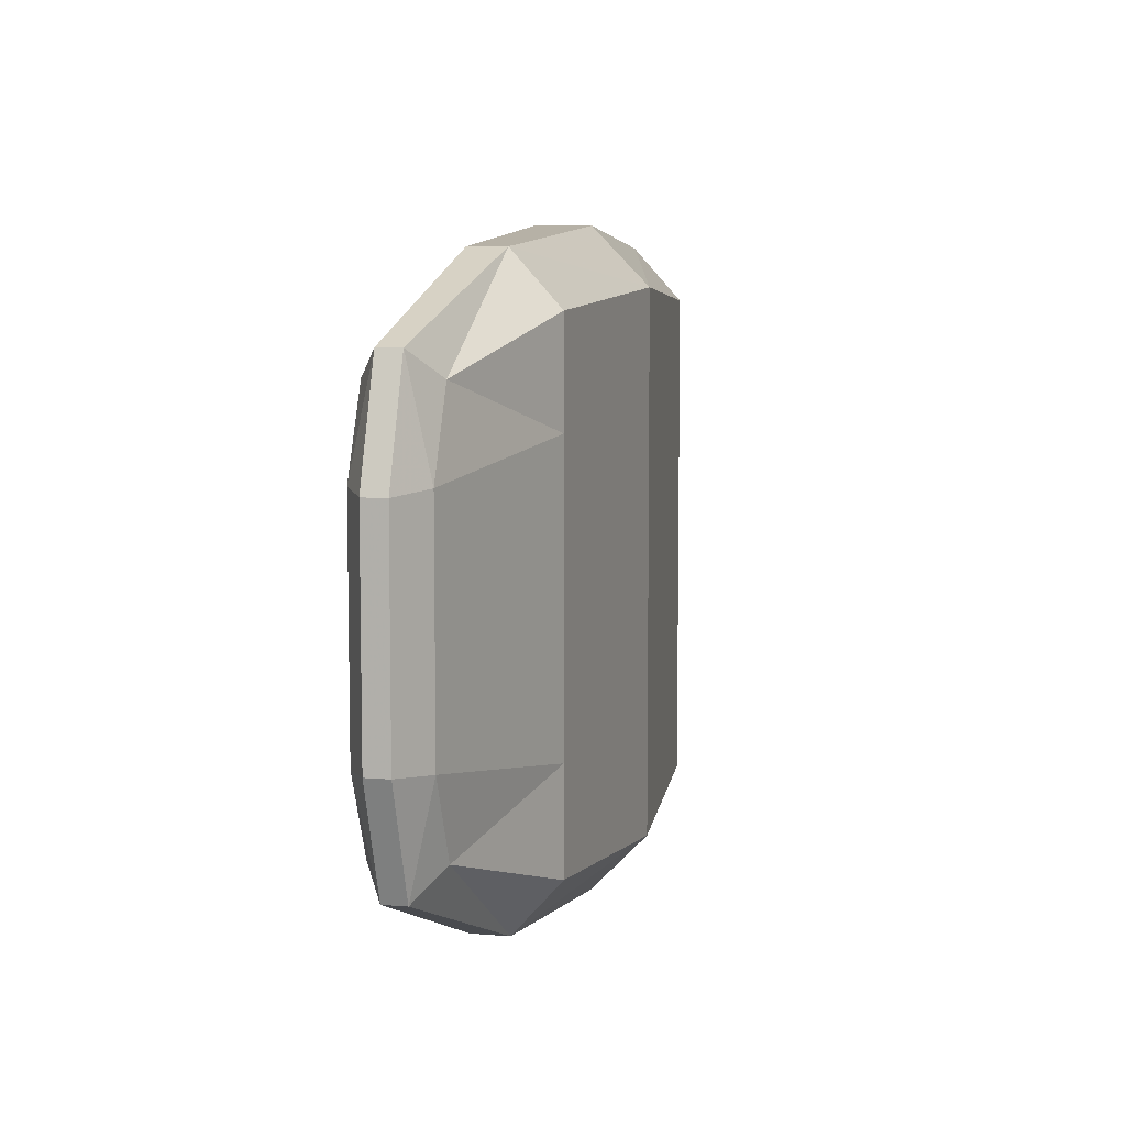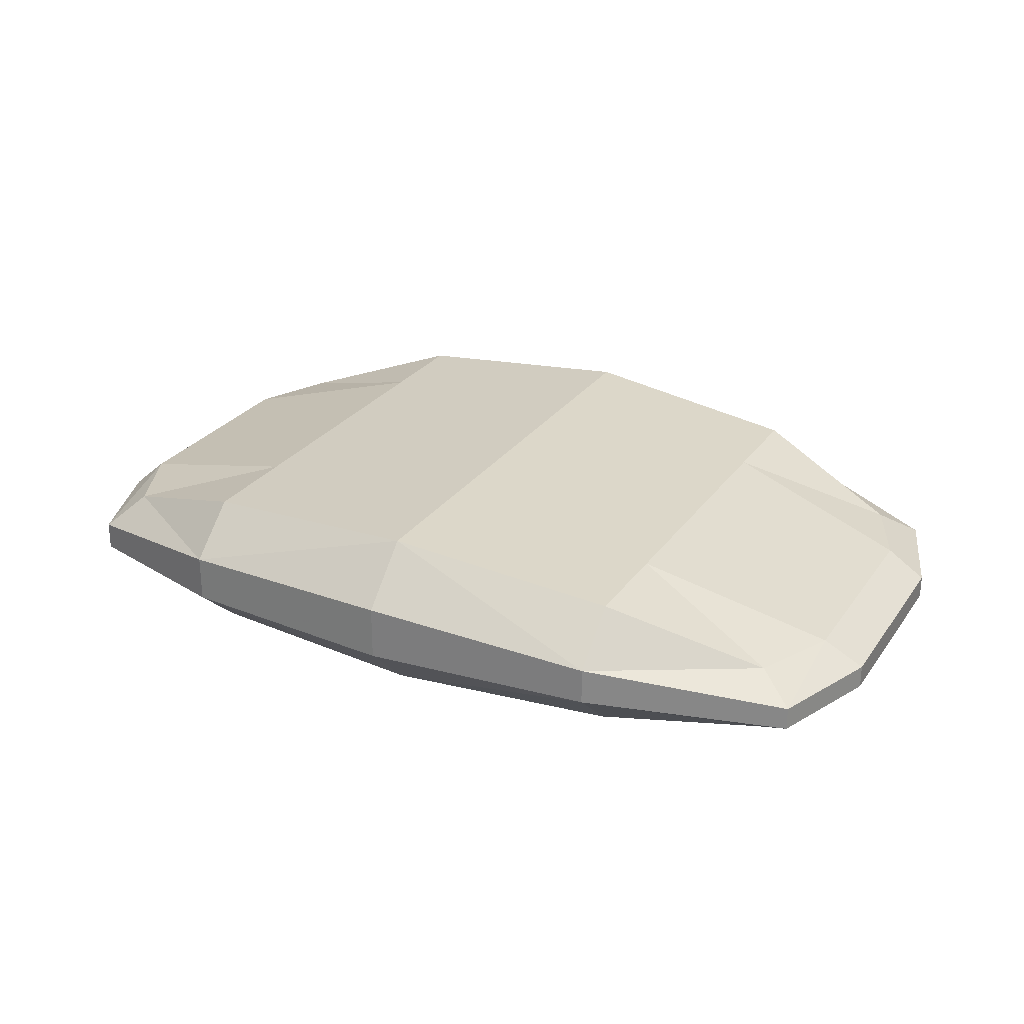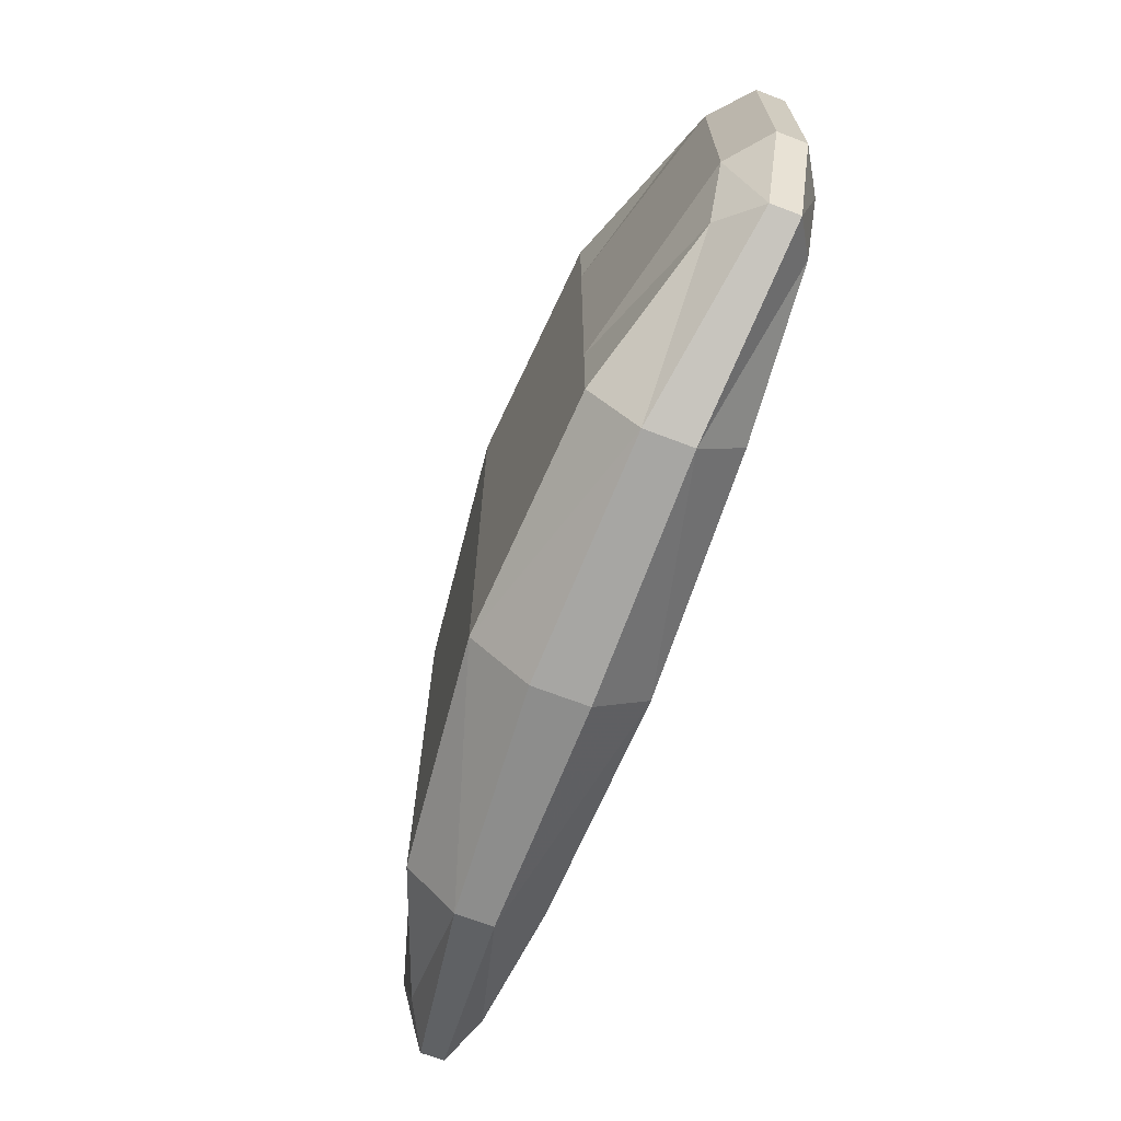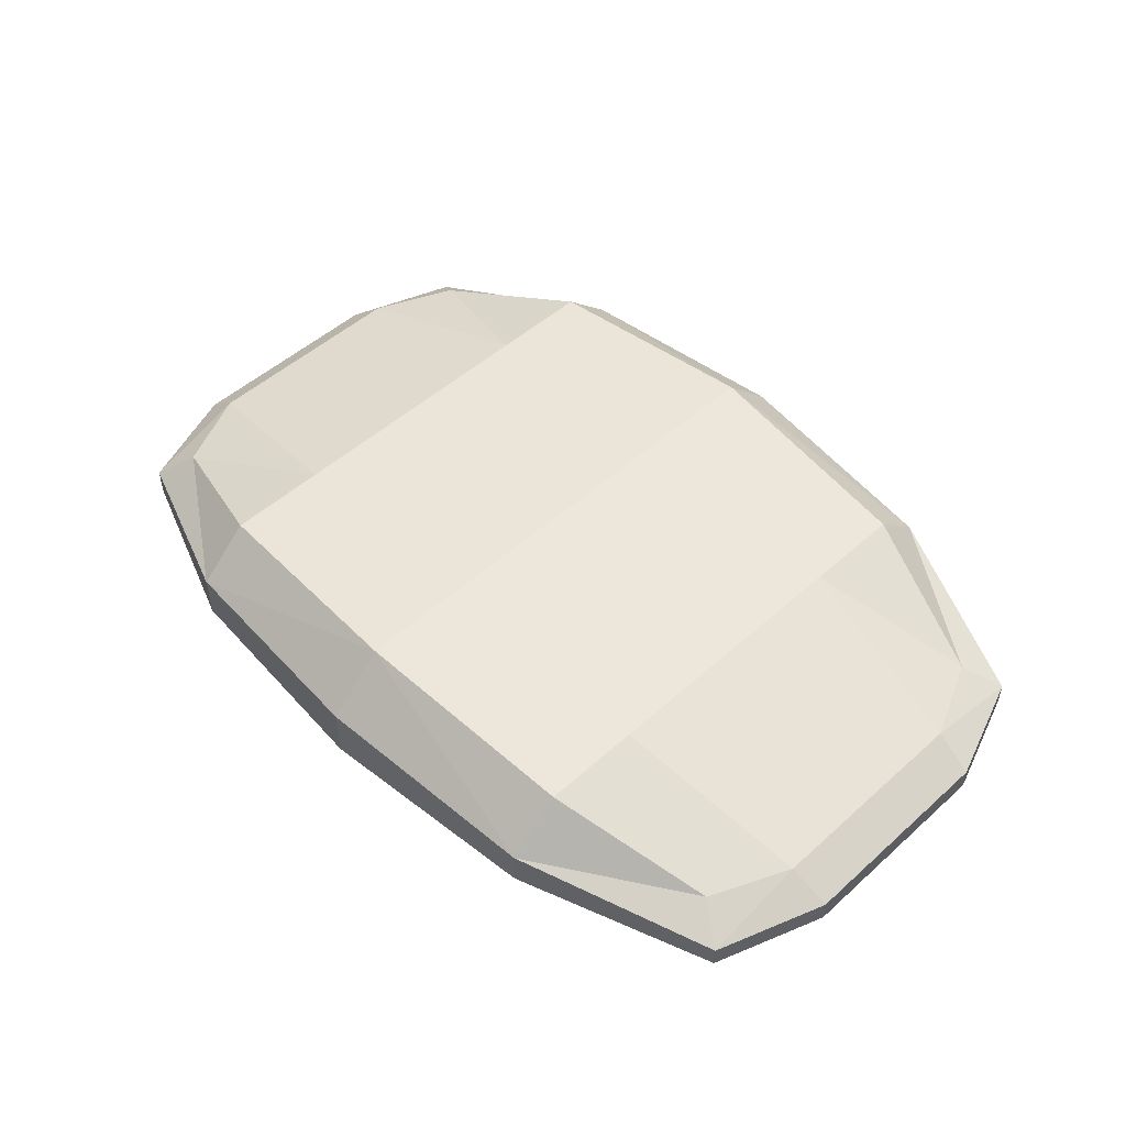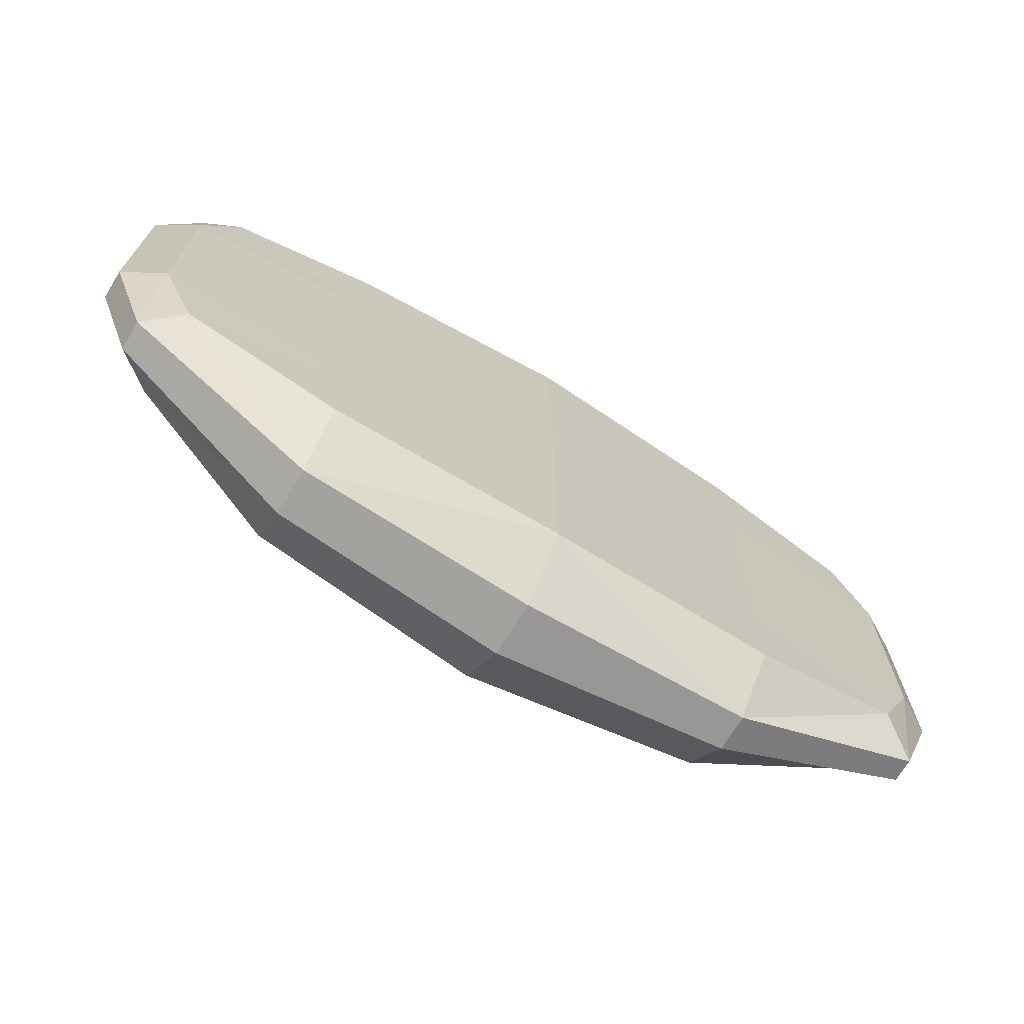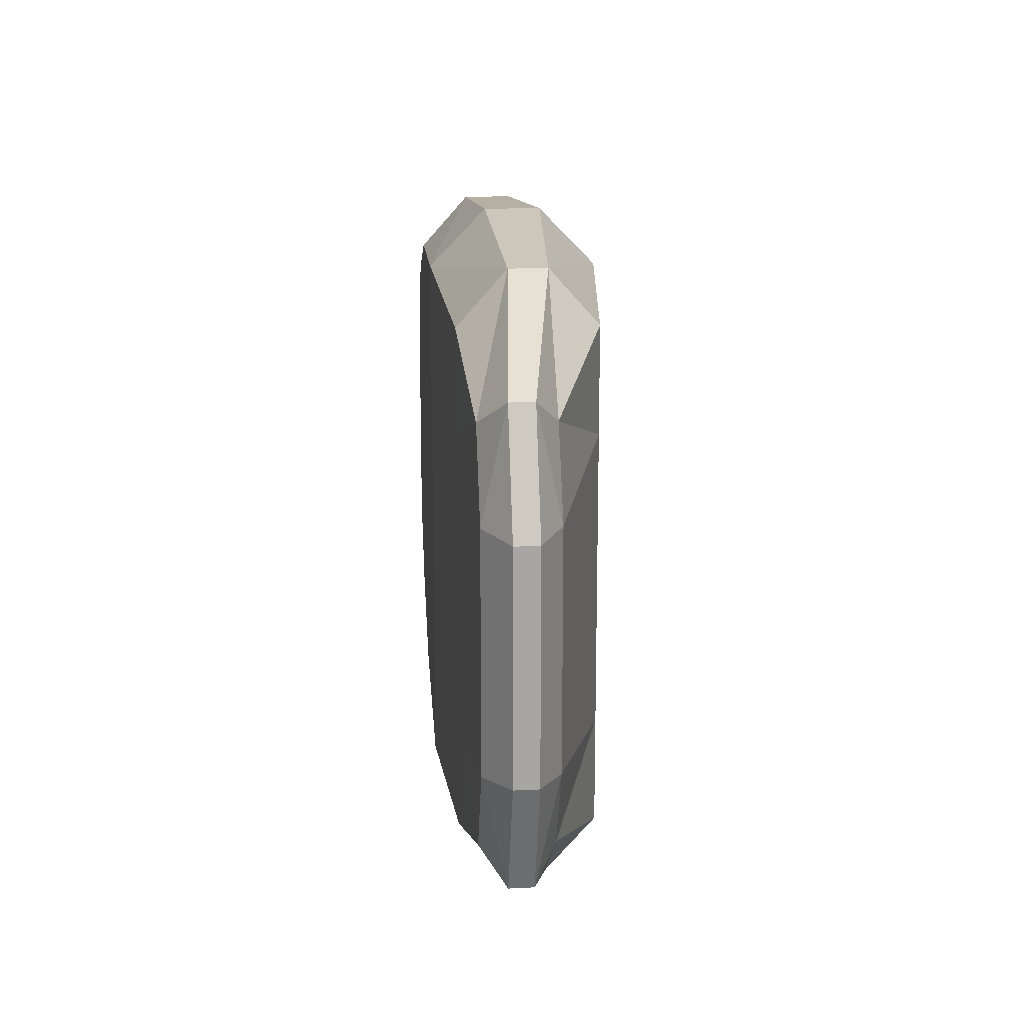
<metadata>
{"format":"obj","ext":"obj","renderer":"f3d","projection":"perspective","resolution":1024,"background":"white","views":[{"elev":7.5,"azim":103.5,"up":"+Z"},{"elev":26.8,"azim":27.5,"up":"+Y"},{"elev":-69.3,"azim":-110.9,"up":"+Z"},{"elev":49.9,"azim":45.3,"up":"+Y"},{"elev":-70.5,"azim":-31.2,"up":"+Z"},{"elev":16.4,"azim":84.2,"up":"+Z"}]}
</metadata>
<code>
v 0 3.02 35.13
v -25.86 8.28 32.89
v -25.86 3.005 32.89
v -25.86 8.28 32.89
v 0 3.02 35.13
v 0 9.126 35.13
v 0 15.23 28.84
v -25.86 8.28 32.89
v 0 9.126 35.13
v -25.86 8.28 32.89
v 0 15.23 28.84
v -25.86 13.55 27
v 51.54 0.9226 11.97
v 51.54 3.507 -11.97
v 51.54 3.507 11.97
v 51.54 3.507 -11.97
v 51.54 0.9226 11.97
v 51.54 0.9226 -11.97
v 0 9.126 -35.13
v 25.86 7.09 -32.89
v 0 3.02 -35.13
v 25.86 3.005 -32.89
v 0 3.02 -35.13
v 25.86 7.09 -32.89
v -51.54 0.8985 -11.97
v -51.54 0.8985 11.97
v -51.54 4.122 11.97
v -51.54 4.122 11.97
v -51.54 4.122 -11.97
v -51.54 0.8985 -11.97
v -25.86 13.55 15.64
v -47.08 7.96 -12.42
v -47.08 7.96 12.42
v -47.08 7.96 -12.42
v -25.86 13.55 15.64
v -25.86 13.55 -15.64
v -25.86 13.55 15.64
v 0 15.23 16.7
v -25.86 13.55 -15.64
v 0 15.23 16.7
v 0 15.23 -16.7
v -25.86 13.55 -15.64
v 0 15.23 16.7
v 25.86 12.36 15.64
v 0 15.23 -16.7
v 25.86 12.36 15.64
v 25.86 12.36 -15.64
v 0 15.23 -16.7
v 0 15.23 16.7
v -25.86 13.55 27
v 0 15.23 28.84
v -25.86 13.55 27
v 0 15.23 16.7
v -25.86 13.55 15.64
v 47.08 6.091 12.42
v 47.08 6.091 -12.42
v 25.86 12.36 -15.64
v 25.86 12.36 15.64
v 47.08 6.091 12.42
v 25.86 12.36 -15.64
v 25.86 12.36 15.64
v 42.99 6.091 21.45
v 47.08 6.091 12.42
v 42.99 6.091 21.45
v 25.86 12.36 15.64
v 25.86 12.36 27
v 0 15.23 16.7
v 25.86 12.36 27
v 25.86 12.36 15.64
v 25.86 12.36 27
v 0 15.23 16.7
v 0 15.23 28.84
v 42.99 6.091 -21.45
v 25.86 12.36 -15.64
v 47.08 6.091 -12.42
v 25.86 12.36 -15.64
v 42.99 6.091 -21.45
v 25.86 12.36 -27
v 25.86 12.36 27
v 0 15.23 28.84
v 25.86 7.09 32.89
v 0 9.126 35.13
v 25.86 7.09 32.89
v 0 15.23 28.84
v 47.06 3.507 24.3
v 25.86 3.005 32.89
v 47.06 0.9226 24.3
v 25.86 3.005 32.89
v 47.06 3.507 24.3
v 25.86 7.09 32.89
v 25.86 7.09 32.89
v 0 3.02 35.13
v 25.86 3.005 32.89
v 0 3.02 35.13
v 25.86 7.09 32.89
v 0 9.126 35.13
v -47.06 0.8985 24.3
v -25.86 3.005 32.89
v -47.06 4.122 24.3
v -25.86 8.28 32.89
v -47.06 4.122 24.3
v -25.86 3.005 32.89
v -47.06 4.122 -24.3
v -25.86 3.005 -32.89
v -47.06 0.8985 -24.3
v -25.86 3.005 -32.89
v -47.06 4.122 -24.3
v -25.86 8.28 -32.89
v -25.86 8.28 -32.89
v 0 3.02 -35.13
v -25.86 3.005 -32.89
v 0 3.02 -35.13
v -25.86 8.28 -32.89
v 0 9.126 -35.13
v 25.86 3.005 -32.89
v 47.06 3.507 -24.3
v 47.06 0.9226 -24.3
v 47.06 3.507 -24.3
v 25.86 3.005 -32.89
v 25.86 7.09 -32.89
v -25.86 -2.269 27
v 0 -3.087 28.84
v -25.86 3.005 32.89
v 0 3.02 35.13
v -25.86 3.005 32.89
v 0 -3.087 28.84
v 25.86 3.005 -32.89
v 0 -3.087 -28.84
v 0 3.02 -35.13
v 0 -3.087 -28.84
v 25.86 3.005 -32.89
v 25.86 -2.269 -27
v 25.86 3.005 -32.89
v 42.99 -1.661 -21.45
v 25.86 -2.269 -27
v 42.99 -1.661 -21.45
v 25.86 3.005 -32.89
v 47.06 0.9226 -24.3
v -47.08 7.96 -12.42
v -51.54 4.122 11.97
v -47.08 7.96 12.42
v -51.54 4.122 11.97
v -47.08 7.96 -12.42
v -51.54 4.122 -11.97
v -47.06 4.122 -24.3
v -51.54 4.122 -11.97
v -47.08 7.96 -12.42
v -47.06 4.122 -24.3
v -47.08 7.96 -12.42
v -42.99 7.96 -21.45
v -51.54 0.8985 -11.97
v -47.08 -1.686 12.42
v -51.54 0.8985 11.97
v -47.08 -1.686 12.42
v -51.54 0.8985 -11.97
v -47.08 -1.686 -12.42
v -47.08 -1.686 12.42
v -47.08 -1.686 -12.42
v -25.86 -2.269 -15.64
v -25.86 -2.269 15.64
v -47.08 -1.686 12.42
v -25.86 -2.269 -15.64
v 0 -3.087 -16.7
v -25.86 -2.269 15.64
v -25.86 -2.269 -15.64
v -25.86 -2.269 15.64
v 0 -3.087 -16.7
v 0 -3.087 16.7
v 0 -3.087 -28.84
v 25.86 -2.269 -27
v 0 -3.087 -16.7
v 25.86 -2.269 -15.64
v 0 -3.087 -16.7
v 25.86 -2.269 -27
v 0 -3.087 -16.7
v -25.86 -2.269 -27
v 0 -3.087 -28.84
v -25.86 -2.269 -27
v 0 -3.087 -16.7
v -25.86 -2.269 -15.64
v -25.86 -2.269 -15.64
v -42.99 -1.686 -21.45
v -25.86 -2.269 -27
v -42.99 -1.686 -21.45
v -25.86 -2.269 -15.64
v -47.08 -1.686 -12.42
v 25.86 -2.269 -15.64
v 0 -3.087 16.7
v 0 -3.087 -16.7
v 0 -3.087 16.7
v 25.86 -2.269 27
v 0 -3.087 28.84
v 25.86 -2.269 27
v 0 -3.087 16.7
v 25.86 -2.269 15.64
v 25.86 -2.269 15.64
v 42.99 -1.661 21.45
v 25.86 -2.269 27
v 42.99 -1.661 21.45
v 25.86 -2.269 15.64
v 47.08 -1.661 12.42
v 0 -3.087 16.7
v -25.86 -2.269 27
v -25.86 -2.269 15.64
v -25.86 -2.269 27
v 0 -3.087 16.7
v 0 -3.087 28.84
v 0 -3.087 16.7
v 25.86 -2.269 -15.64
v 25.86 -2.269 15.64
v 47.08 -1.661 -12.42
v 25.86 -2.269 15.64
v 25.86 -2.269 -15.64
v 25.86 -2.269 15.64
v 47.08 -1.661 -12.42
v 47.08 -1.661 12.42
v 47.08 -1.661 12.42
v 47.08 -1.661 -12.42
v 51.54 0.9226 -11.97
v 51.54 0.9226 -11.97
v 51.54 0.9226 11.97
v 47.08 -1.661 12.42
v 42.99 6.091 21.45
v 25.86 7.09 32.89
v 47.06 3.507 24.3
v 25.86 7.09 32.89
v 42.99 6.091 21.45
v 25.86 12.36 27
v 47.06 0.9226 24.3
v 25.86 3.005 32.89
v 42.99 -1.661 21.45
v 25.86 3.005 32.89
v 25.86 -2.269 27
v 42.99 -1.661 21.45
v 25.86 3.005 32.89
v 0 -3.087 28.84
v 25.86 -2.269 27
v 0 -3.087 28.84
v 25.86 3.005 32.89
v 0 3.02 35.13
v -42.99 -1.686 21.45
v -25.86 3.005 32.89
v -47.06 0.8985 24.3
v -25.86 3.005 32.89
v -42.99 -1.686 21.45
v -25.86 -2.269 27
v -47.06 4.122 24.3
v -25.86 8.28 32.89
v -42.99 7.96 21.45
v -25.86 8.28 32.89
v -25.86 13.55 27
v -42.99 7.96 21.45
v -25.86 8.28 -32.89
v -42.99 7.96 -21.45
v -25.86 13.55 -27
v -42.99 7.96 -21.45
v -25.86 8.28 -32.89
v -47.06 4.122 -24.3
v -47.06 0.8985 -24.3
v -25.86 3.005 -32.89
v -42.99 -1.686 -21.45
v -42.99 -1.686 -21.45
v -25.86 3.005 -32.89
v -25.86 -2.269 -27
v -25.86 3.005 -32.89
v 0 -3.087 -28.84
v -25.86 -2.269 -27
v 0 -3.087 -28.84
v -25.86 3.005 -32.89
v 0 3.02 -35.13
v 0 15.23 -28.84
v -25.86 8.28 -32.89
v -25.86 13.55 -27
v -25.86 8.28 -32.89
v 0 15.23 -28.84
v 0 9.126 -35.13
v 42.99 6.091 -21.45
v 25.86 7.09 -32.89
v 25.86 12.36 -27
v 47.06 3.507 -24.3
v 25.86 7.09 -32.89
v 42.99 6.091 -21.45
v 47.06 0.9226 24.3
v 51.54 3.507 11.97
v 47.06 3.507 24.3
v 51.54 3.507 11.97
v 47.06 0.9226 24.3
v 51.54 0.9226 11.97
v 51.54 3.507 -11.97
v 47.06 0.9226 -24.3
v 47.06 3.507 -24.3
v 47.06 0.9226 -24.3
v 51.54 3.507 -11.97
v 51.54 0.9226 -11.97
v -47.06 0.8985 -24.3
v -51.54 0.8985 -11.97
v -51.54 4.122 -11.97
v -51.54 4.122 -11.97
v -47.06 4.122 -24.3
v -47.06 0.8985 -24.3
v -47.06 4.122 24.3
v -51.54 0.8985 11.97
v -47.06 0.8985 24.3
v -51.54 0.8985 11.97
v -47.06 4.122 24.3
v -51.54 4.122 11.97
v 25.86 -2.269 -27
v 42.99 -1.661 -21.45
v 25.86 -2.269 -15.64
v 47.08 -1.661 -12.42
v 25.86 -2.269 -15.64
v 42.99 -1.661 -21.45
v -42.99 -1.686 21.45
v -25.86 -2.269 15.64
v -25.86 -2.269 27
v -25.86 -2.269 15.64
v -42.99 -1.686 21.45
v -47.08 -1.686 12.42
v -25.86 13.55 15.64
v -42.99 7.96 21.45
v -25.86 13.55 27
v -42.99 7.96 21.45
v -25.86 13.55 15.64
v -47.08 7.96 12.42
v -25.86 13.55 -27
v -42.99 7.96 -21.45
v -25.86 13.55 -15.64
v -47.08 7.96 -12.42
v -25.86 13.55 -15.64
v -42.99 7.96 -21.45
v 47.06 3.507 24.3
v 47.08 6.091 12.42
v 42.99 6.091 21.45
v 47.08 6.091 12.42
v 47.06 3.507 24.3
v 51.54 3.507 11.97
v 51.54 3.507 -11.97
v 47.08 6.091 12.42
v 51.54 3.507 11.97
v 47.08 6.091 12.42
v 51.54 3.507 -11.97
v 47.08 6.091 -12.42
v 47.08 6.091 -12.42
v 47.06 3.507 -24.3
v 42.99 6.091 -21.45
v 47.06 3.507 -24.3
v 47.08 6.091 -12.42
v 51.54 3.507 -11.97
v 47.06 0.9226 -24.3
v 51.54 0.9226 -11.97
v 47.08 -1.661 -12.42
v 47.06 0.9226 -24.3
v 47.08 -1.661 -12.42
v 42.99 -1.661 -21.45
v 47.08 -1.661 12.42
v 47.06 0.9226 24.3
v 42.99 -1.661 21.45
v 47.06 0.9226 24.3
v 47.08 -1.661 12.42
v 51.54 0.9226 11.97
v -47.08 7.96 12.42
v -47.06 4.122 24.3
v -42.99 7.96 21.45
v -47.06 4.122 24.3
v -47.08 7.96 12.42
v -51.54 4.122 11.97
v -47.06 0.8985 24.3
v -47.08 -1.686 12.42
v -42.99 -1.686 21.45
v -47.08 -1.686 12.42
v -47.06 0.8985 24.3
v -51.54 0.8985 11.97
v -47.06 0.8985 -24.3
v -47.08 -1.686 -12.42
v -51.54 0.8985 -11.97
v -47.08 -1.686 -12.42
v -47.06 0.8985 -24.3
v -42.99 -1.686 -21.45
v 0 15.23 -28.84
v 25.86 7.09 -32.89
v 0 9.126 -35.13
v 25.86 7.09 -32.89
v 0 15.23 -28.84
v 25.86 12.36 -27
v 0 15.23 -16.7
v 25.86 12.36 -27
v 0 15.23 -28.84
v 25.86 12.36 -27
v 0 15.23 -16.7
v 25.86 12.36 -15.64
v 0 15.23 -28.84
v -25.86 13.55 -27
v 0 15.23 -16.7
v -25.86 13.55 -15.64
v 0 15.23 -16.7
v -25.86 13.55 -27
g UnrealEdObject
f 1 2 3
f 4 5 6
f 7 8 9
f 10 11 12
f 13 14 15
f 16 17 18
f 19 20 21
f 22 23 24
f 25 26 27
f 28 29 30
f 31 32 33
f 34 35 36
f 37 38 39
f 40 41 42
f 43 44 45
f 46 47 48
f 49 50 51
f 52 53 54
f 55 56 57
f 58 59 60
f 61 62 63
f 64 65 66
f 67 68 69
f 70 71 72
f 73 74 75
f 76 77 78
f 79 80 81
f 82 83 84
f 85 86 87
f 88 89 90
f 91 92 93
f 94 95 96
f 97 98 99
f 100 101 102
f 103 104 105
f 106 107 108
f 109 110 111
f 112 113 114
f 115 116 117
f 118 119 120
f 121 122 123
f 124 125 126
f 127 128 129
f 130 131 132
f 133 134 135
f 136 137 138
f 139 140 141
f 142 143 144
f 145 146 147
f 148 149 150
f 151 152 153
f 154 155 156
f 157 158 159
f 160 161 162
f 163 164 165
f 166 167 168
f 169 170 171
f 172 173 174
f 175 176 177
f 178 179 180
f 181 182 183
f 184 185 186
f 187 188 189
f 190 191 192
f 193 194 195
f 196 197 198
f 199 200 201
f 202 203 204
f 205 206 207
f 208 209 210
f 211 212 213
f 214 215 216
f 217 218 219
f 220 221 222
f 223 224 225
f 226 227 228
f 229 230 231
f 232 233 234
f 235 236 237
f 238 239 240
f 241 242 243
f 244 245 246
f 247 248 249
f 250 251 252
f 253 254 255
f 256 257 258
f 259 260 261
f 262 263 264
f 265 266 267
f 268 269 270
f 271 272 273
f 274 275 276
f 277 278 279
f 280 281 282
f 283 284 285
f 286 287 288
f 289 290 291
f 292 293 294
f 295 296 297
f 298 299 300
f 301 302 303
f 304 305 306
f 307 308 309
f 310 311 312
f 313 314 315
f 316 317 318
f 319 320 321
f 322 323 324
f 325 326 327
f 328 329 330
f 331 332 333
f 334 335 336
f 337 338 339
f 340 341 342
f 343 344 345
f 346 347 348
f 349 350 351
f 352 353 354
f 355 356 357
f 358 359 360
f 361 362 363
f 364 365 366
f 367 368 369
f 370 371 372
f 373 374 375
f 376 377 378
f 379 380 381
f 382 383 384
f 385 386 387
f 388 389 390
f 391 392 393
f 394 395 396
g

</code>
